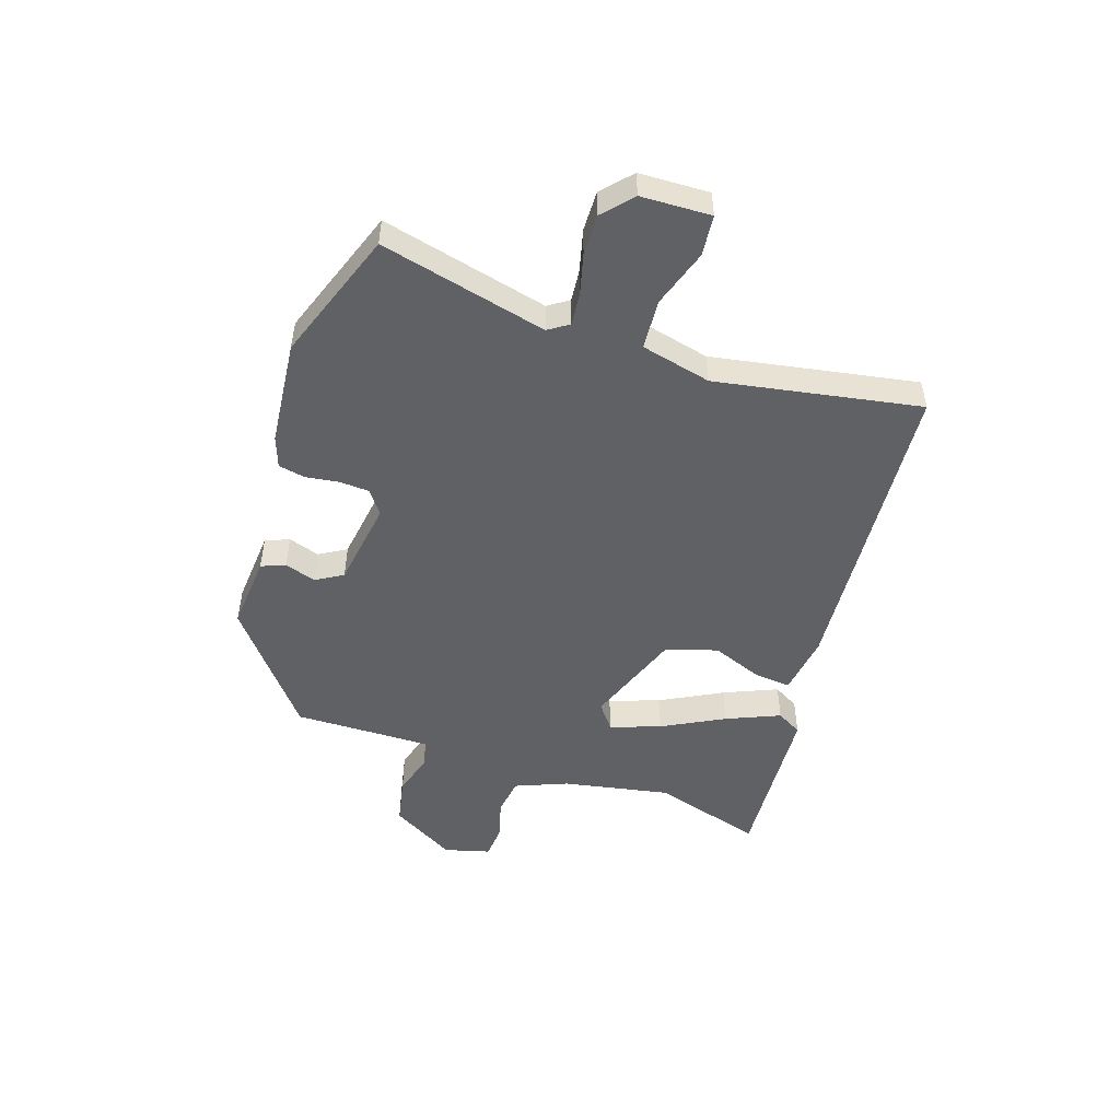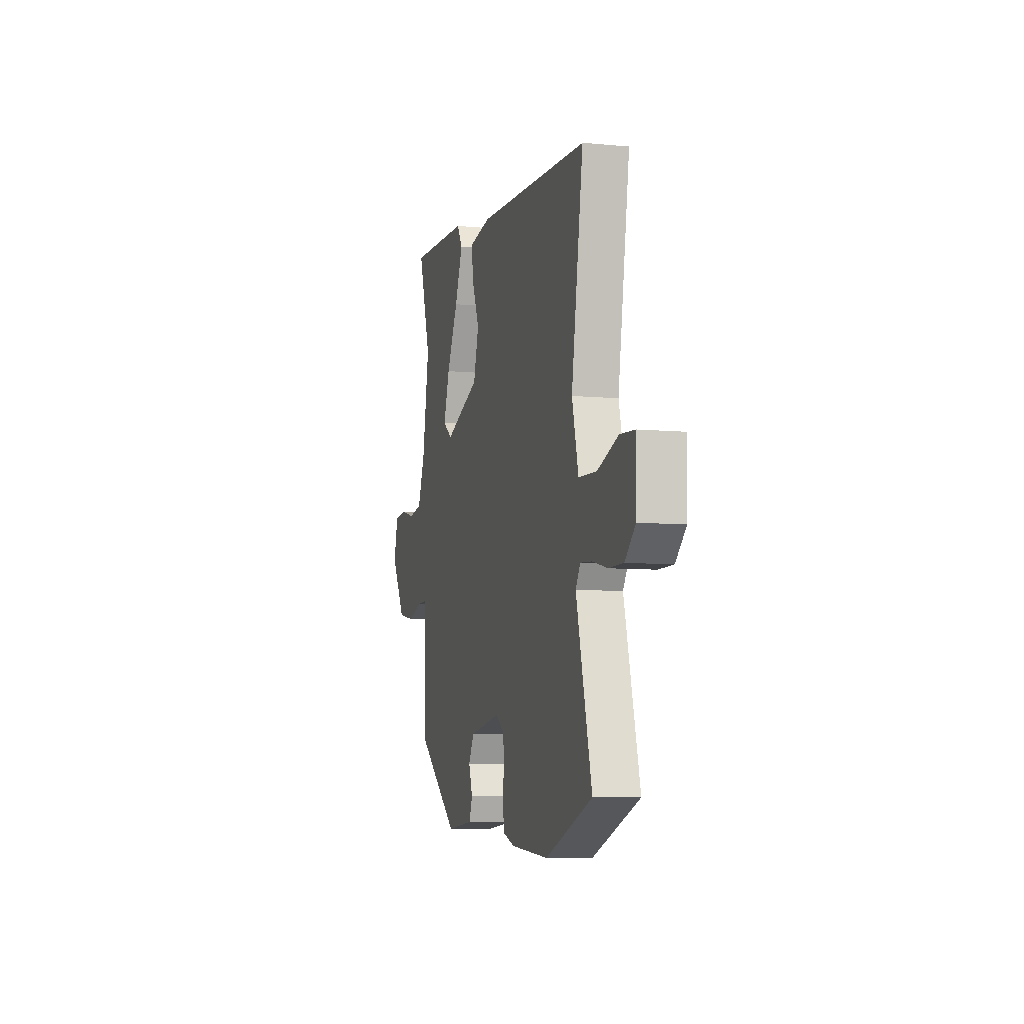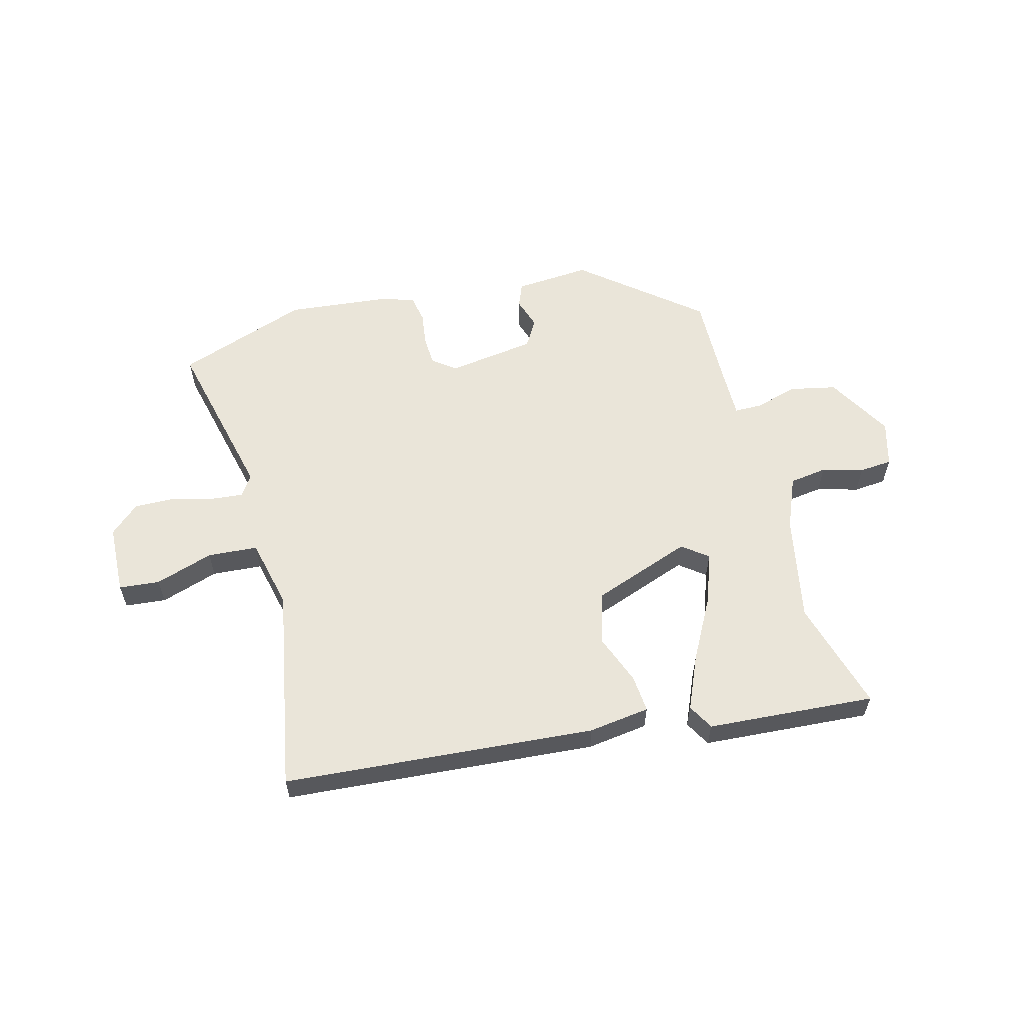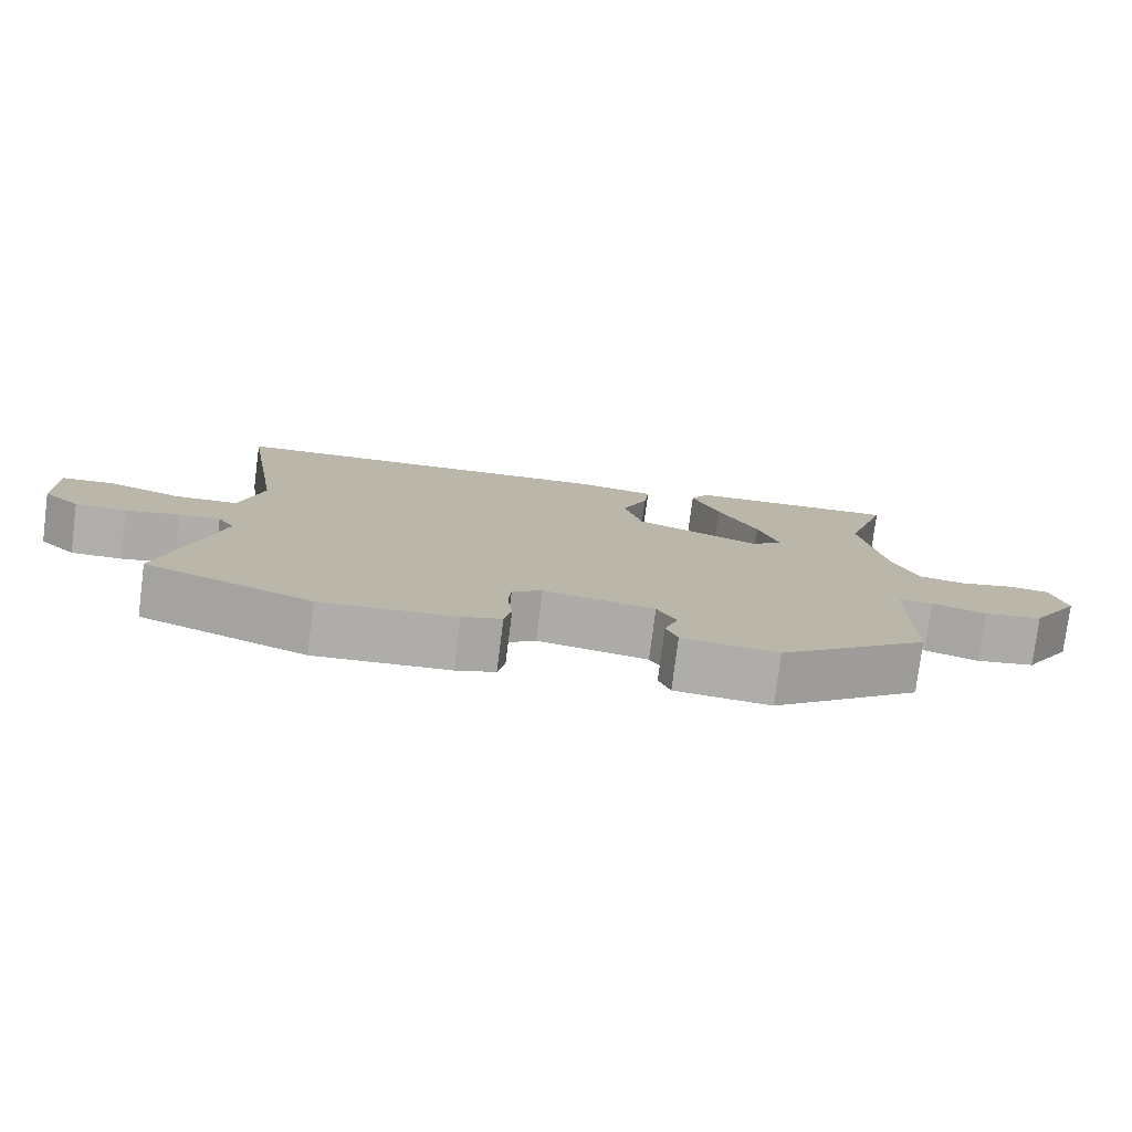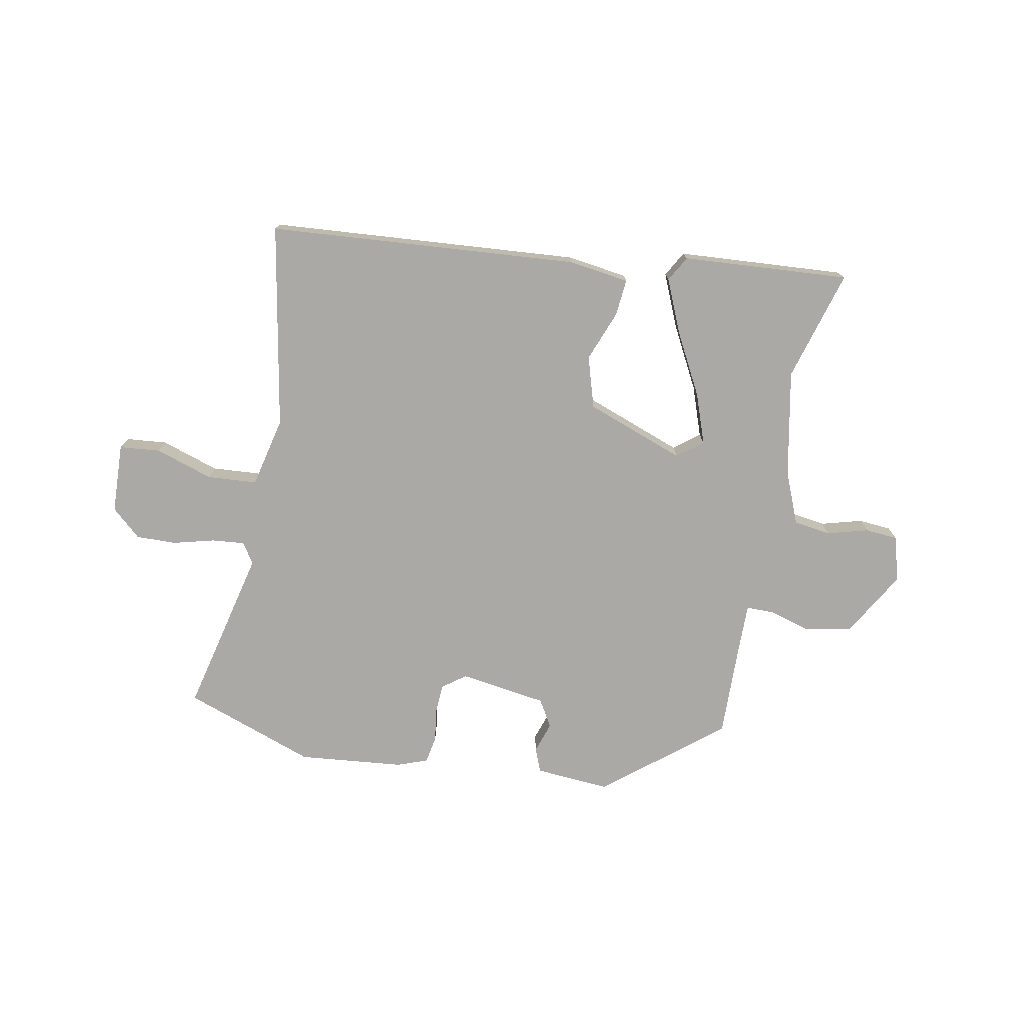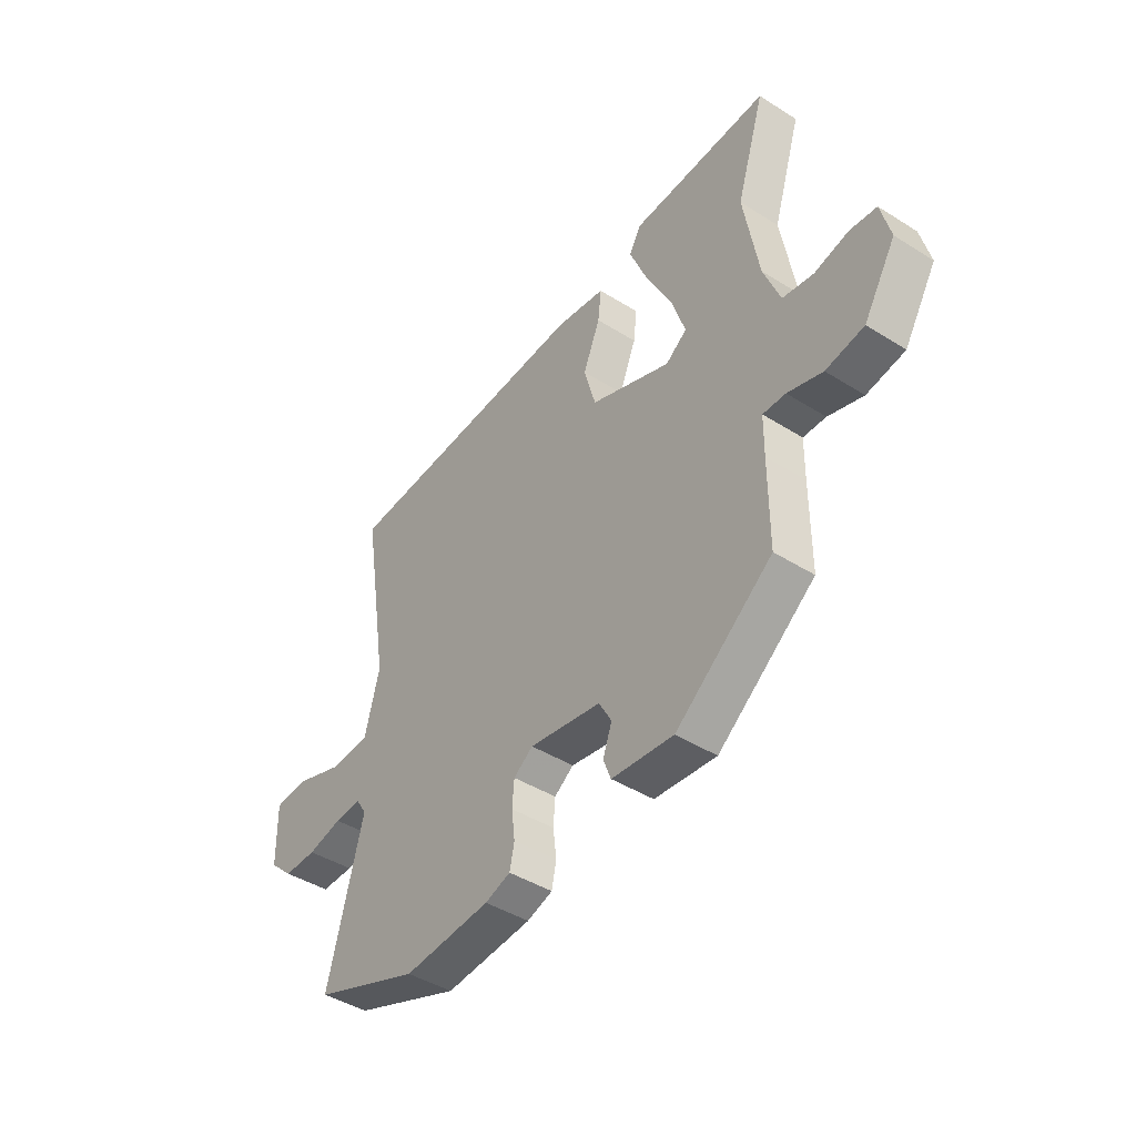
<metadata>
{"format":"obj","ext":"obj","renderer":"f3d","projection":"perspective","resolution":1024,"background":"white","views":[{"elev":-50.0,"azim":-107.3,"up":"+Y"},{"elev":-7.5,"azim":-105.1,"up":"+Z"},{"elev":58.5,"azim":-13.4,"up":"+Y"},{"elev":-77.6,"azim":-7.3,"up":"+Z"},{"elev":-75.3,"azim":-9.5,"up":"+Y"},{"elev":-43.5,"azim":53.4,"up":"+Z"}]}
</metadata>
<code>
v 0.46 0.07 -0.368
v 0.255 0.07 -0.527
v 0.124 0.07 -0.514
v 0.108 0.07 -0.472
v 0.127 0.07 -0.418
v 0.1 0.07 -0.37
v -0.052 0.07 -0.344
v -0.093 0.07 -0.373
v -0.097 0.07 -0.425
v -0.09 0.07 -0.483
v -0.1 0.07 -0.53
v -0.154 0.07 -0.548
v -0.338 0.07 -0.562
v -0.565 0.07 -0.475
v -0.49 0.07 -0.185
v -0.513 0.07 -0.149
v -0.569 0.07 -0.153
v -0.642 0.07 -0.17
v -0.712 0.07 -0.17
v -0.762 0.07 -0.123
v -0.764 0.07 -0.001
v -0.693 0.07 0.004
v -0.593 0.07 -0.031
v -0.506 0.07 -0.027
v -0.475 0.07 0.095
v -0.532 0.07 0.452
v 0.011 0.07 0.481
v 0.117 0.07 0.464
v 0.11 0.07 0.4
v 0.074 0.07 0.312
v 0.099 0.07 0.222
v 0.27 0.07 0.155
v 0.315 0.07 0.188
v 0.286 0.07 0.276
v 0.231 0.07 0.385
v 0.193 0.07 0.479
v 0.219 0.07 0.523
v 0.511 0.07 0.536
v 0.451 0.07 0.343
v 0.483 0.07 0.156
v 0.518 0.07 0.065
v 0.583 0.07 0.054
v 0.655 0.07 0.072
v 0.712 0.07 0.066
v 0.732 0.07 -0.014
v 0.664 0.07 -0.126
v 0.583 0.07 -0.141
v 0.509 0.07 -0.118
v 0.461 0.07 -0.117
v 0.46 0.07 -0.197
v 0.46 0 -0.368
v 0.255 0 -0.527
v 0.124 0 -0.514
v 0.108 0 -0.472
v 0.127 0 -0.418
v 0.1 0 -0.37
v -0.052 0 -0.344
v -0.093 0 -0.373
v -0.097 0 -0.425
v -0.09 0 -0.483
v -0.1 0 -0.53
v -0.154 0 -0.548
v -0.338 0 -0.562
v -0.565 0 -0.475
v -0.49 0 -0.185
v -0.513 0 -0.149
v -0.569 0 -0.153
v -0.642 0 -0.17
v -0.712 0 -0.17
v -0.762 0 -0.123
v -0.764 0 -0.001
v -0.693 0 0.004
v -0.593 0 -0.031
v -0.506 0 -0.027
v -0.475 0 0.095
v -0.532 0 0.452
v 0.011 0 0.481
v 0.117 0 0.464
v 0.11 0 0.4
v 0.074 0 0.312
v 0.099 0 0.222
v 0.27 0 0.155
v 0.315 0 0.188
v 0.286 0 0.276
v 0.231 0 0.385
v 0.193 0 0.479
v 0.219 0 0.523
v 0.511 0 0.536
v 0.451 0 0.343
v 0.483 0 0.156
v 0.518 0 0.065
v 0.583 0 0.054
v 0.655 0 0.072
v 0.712 0 0.066
v 0.732 0 -0.014
v 0.664 0 -0.126
v 0.583 0 -0.141
v 0.509 0 -0.118
v 0.461 0 -0.117
v 0.46 0 -0.197
f 45 46 47 48
f 45 48 49
f 42 43 44 45
f 41 42 45 49
f 40 41 49
f 39 40 49
f 36 37 38 39
f 34 35 36 39
f 33 34 39 49
f 32 33 49 50
f 27 28 29 30
f 25 26 27 30
f 24 25 30 31
f 20 21 22 23
f 20 23 24
f 17 18 19 20
f 16 17 20 24
f 15 16 24 31
f 9 10 11 12
f 8 9 12 13
f 2 3 4 5
f 2 5 6
f 1 2 6
f 50 1 6 7
f 31 32 50 7
f 8 13 14 15
f 7 8 15 31
f 98 97 96 95
f 99 98 95
f 95 94 93 92
f 99 95 92 91
f 99 91 90
f 99 90 89
f 89 88 87 86
f 89 86 85 84
f 99 89 84 83
f 100 99 83 82
f 80 79 78 77
f 80 77 76 75
f 81 80 75 74
f 73 72 71 70
f 74 73 70
f 70 69 68 67
f 74 70 67 66
f 81 74 66 65
f 62 61 60 59
f 63 62 59 58
f 55 54 53 52
f 56 55 52
f 56 52 51
f 57 56 51 100
f 57 100 82 81
f 65 64 63 58
f 81 65 58 57
f 1 51 52 2
f 2 52 53 3
f 3 53 54 4
f 4 54 55 5
f 5 55 56 6
f 6 56 57 7
f 7 57 58 8
f 8 58 59 9
f 9 59 60 10
f 10 60 61 11
f 11 61 62 12
f 12 62 63 13
f 13 63 64 14
f 14 64 65 15
f 15 65 66 16
f 16 66 67 17
f 17 67 68 18
f 18 68 69 19
f 19 69 70 20
f 20 70 71 21
f 21 71 72 22
f 22 72 73 23
f 23 73 74 24
f 24 74 75 25
f 25 75 76 26
f 26 76 77 27
f 27 77 78 28
f 28 78 79 29
f 29 79 80 30
f 30 80 81 31
f 31 81 82 32
f 32 82 83 33
f 33 83 84 34
f 34 84 85 35
f 35 85 86 36
f 36 86 87 37
f 37 87 88 38
f 38 88 89 39
f 39 89 90 40
f 40 90 91 41
f 41 91 92 42
f 42 92 93 43
f 43 93 94 44
f 44 94 95 45
f 45 95 96 46
f 46 96 97 47
f 47 97 98 48
f 48 98 99 49
f 49 99 100 50
f 50 100 51 1

</code>
